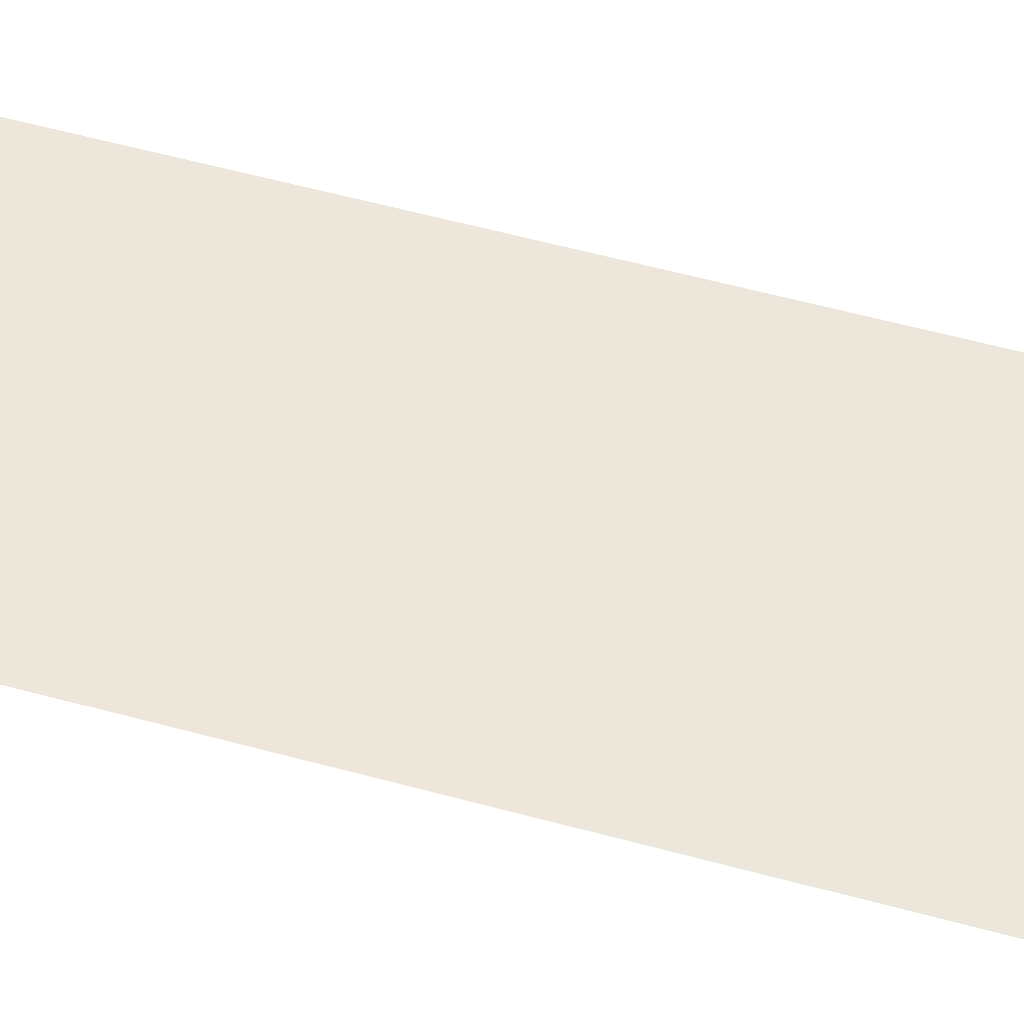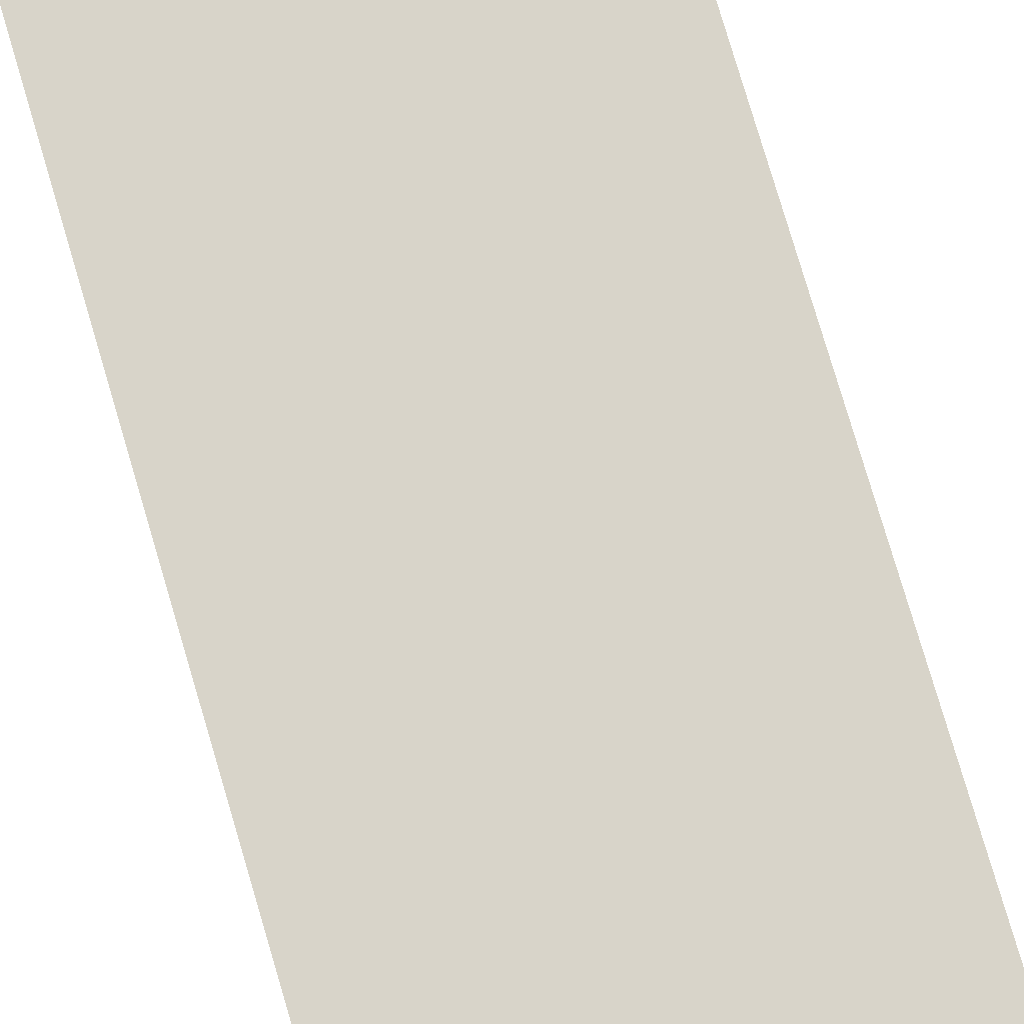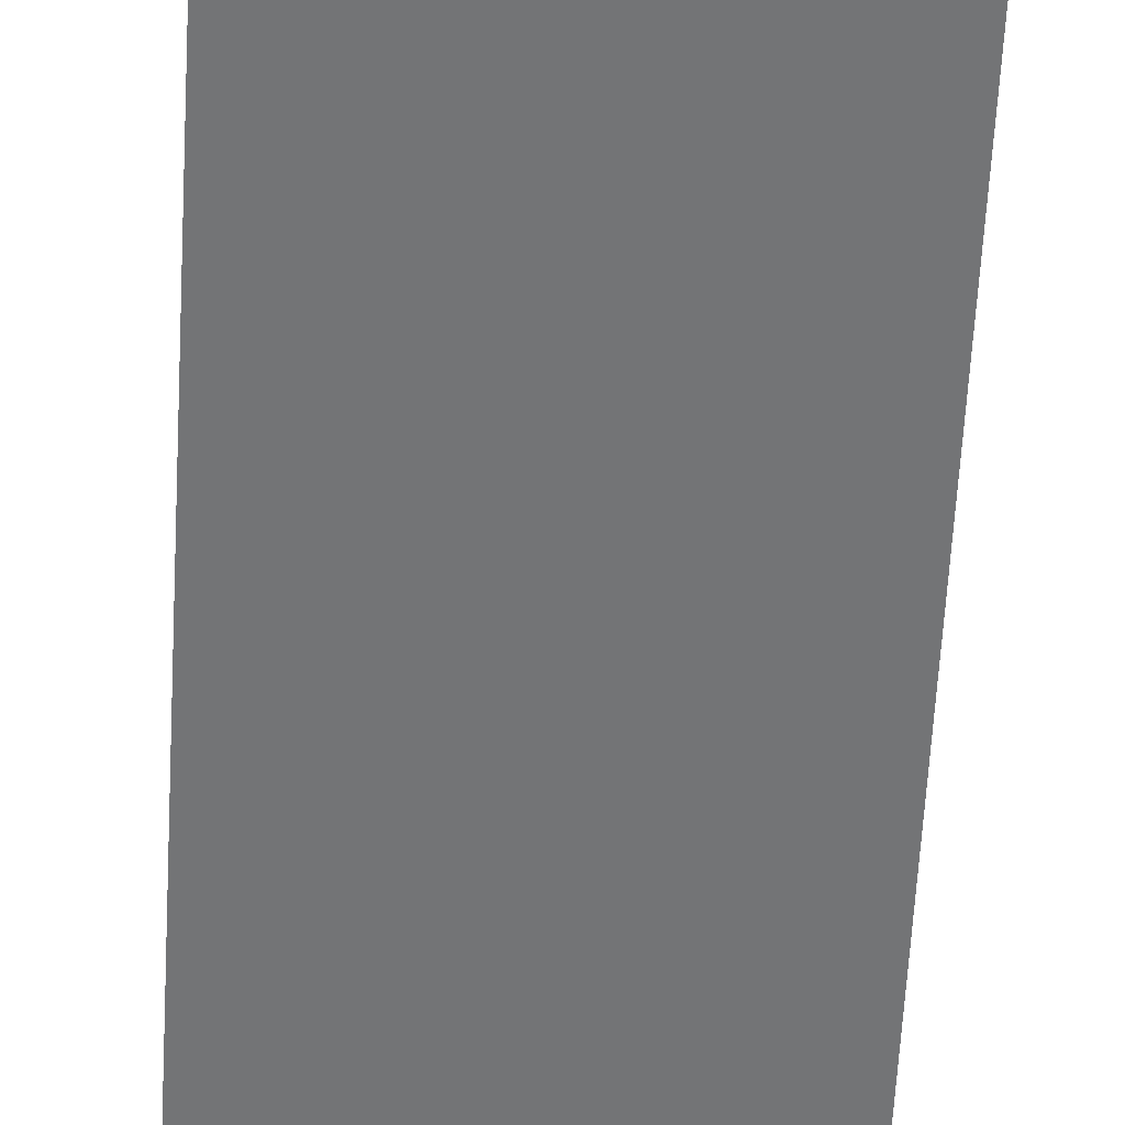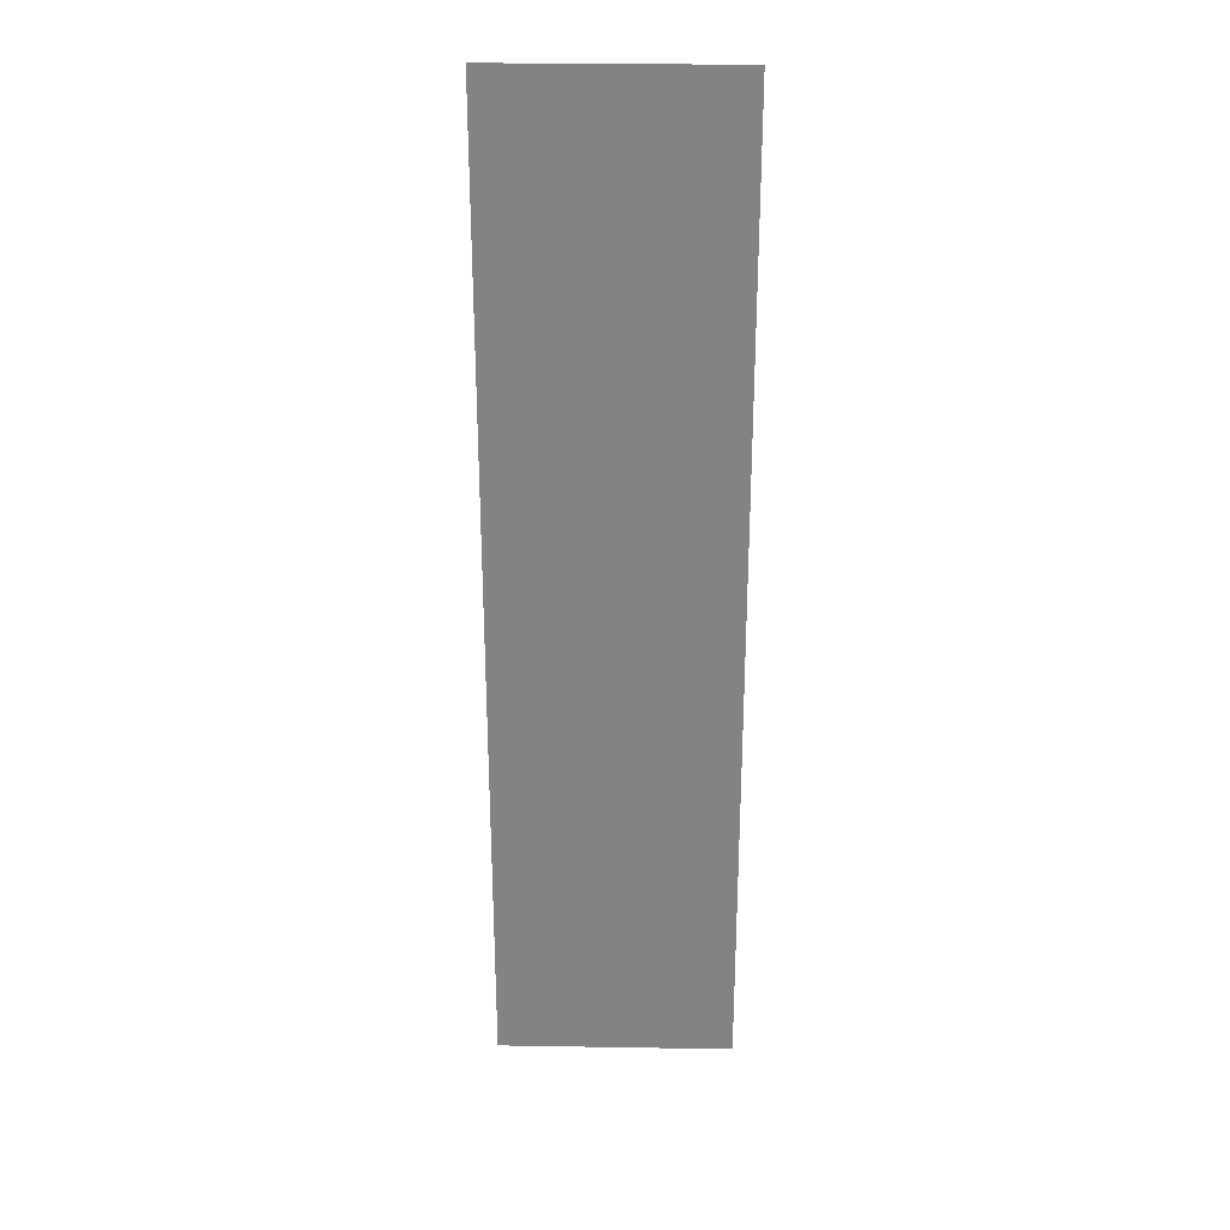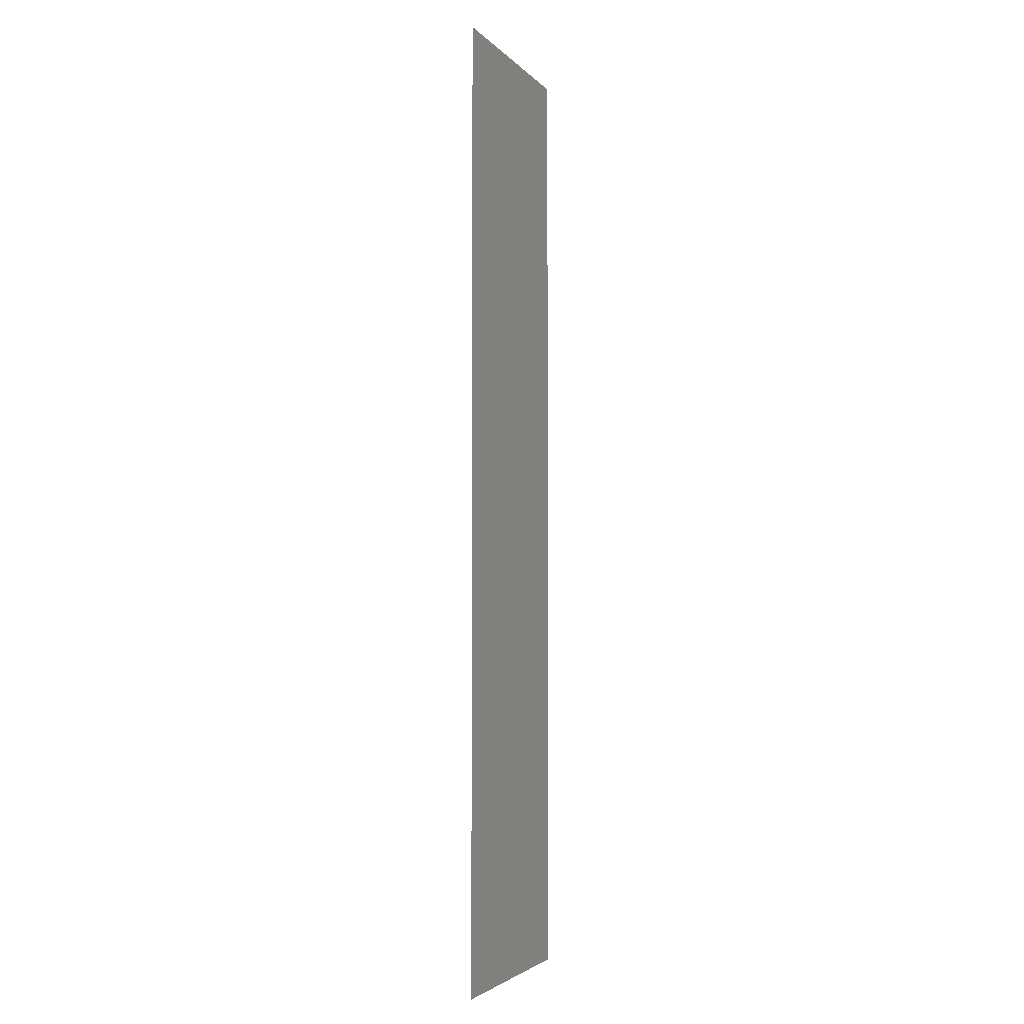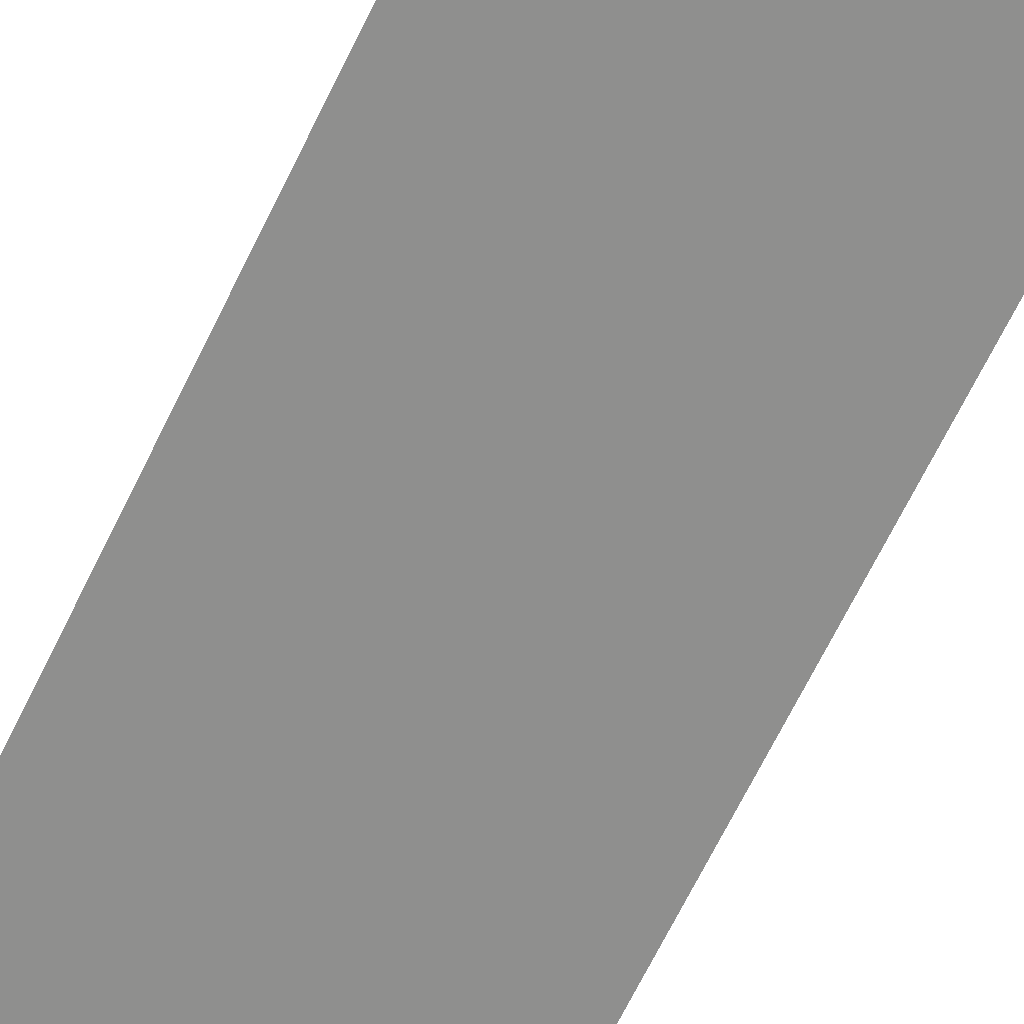
<metadata>
{"format":"obj","ext":"obj","renderer":"f3d","projection":"perspective","resolution":1024,"background":"white","views":[{"elev":51.5,"azim":-73.0,"up":"+Z"},{"elev":75.6,"azim":163.7,"up":"+Z"},{"elev":-56.2,"azim":177.0,"up":"+Z"},{"elev":28.7,"azim":1.4,"up":"+Y"},{"elev":-3.5,"azim":110.2,"up":"+Y"},{"elev":-65.3,"azim":-25.6,"up":"+Z"}]}
</metadata>
<code>
o mesh26/mesh26-geometry#mesh26-geometry
v 0.1344 0.6592 0.5241
v -0.1401 -0.4939 0.5241
v 0.1344 -0.4939 0.5241
v -0.1401 0.6592 0.5241
f 1 2 3
f 2 1 4
f 3 2 1
f 4 1 2

</code>
